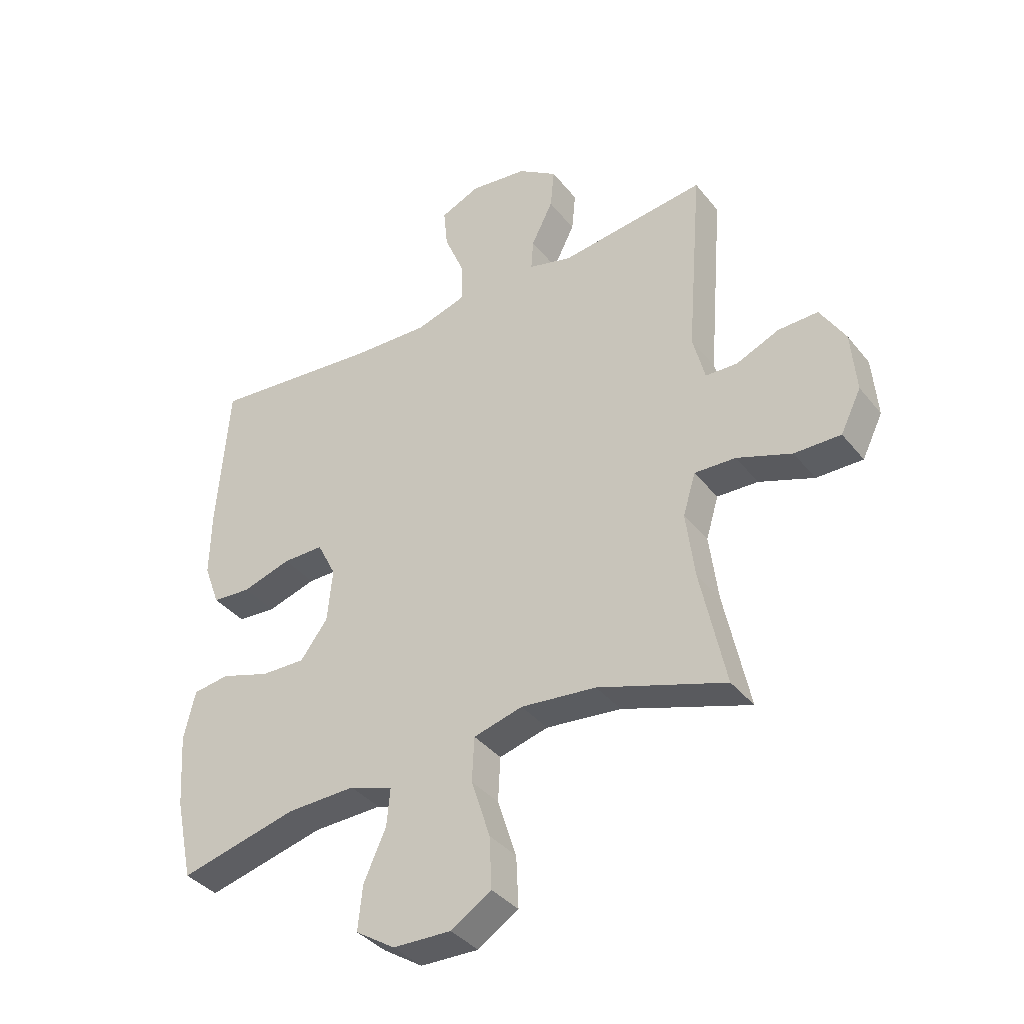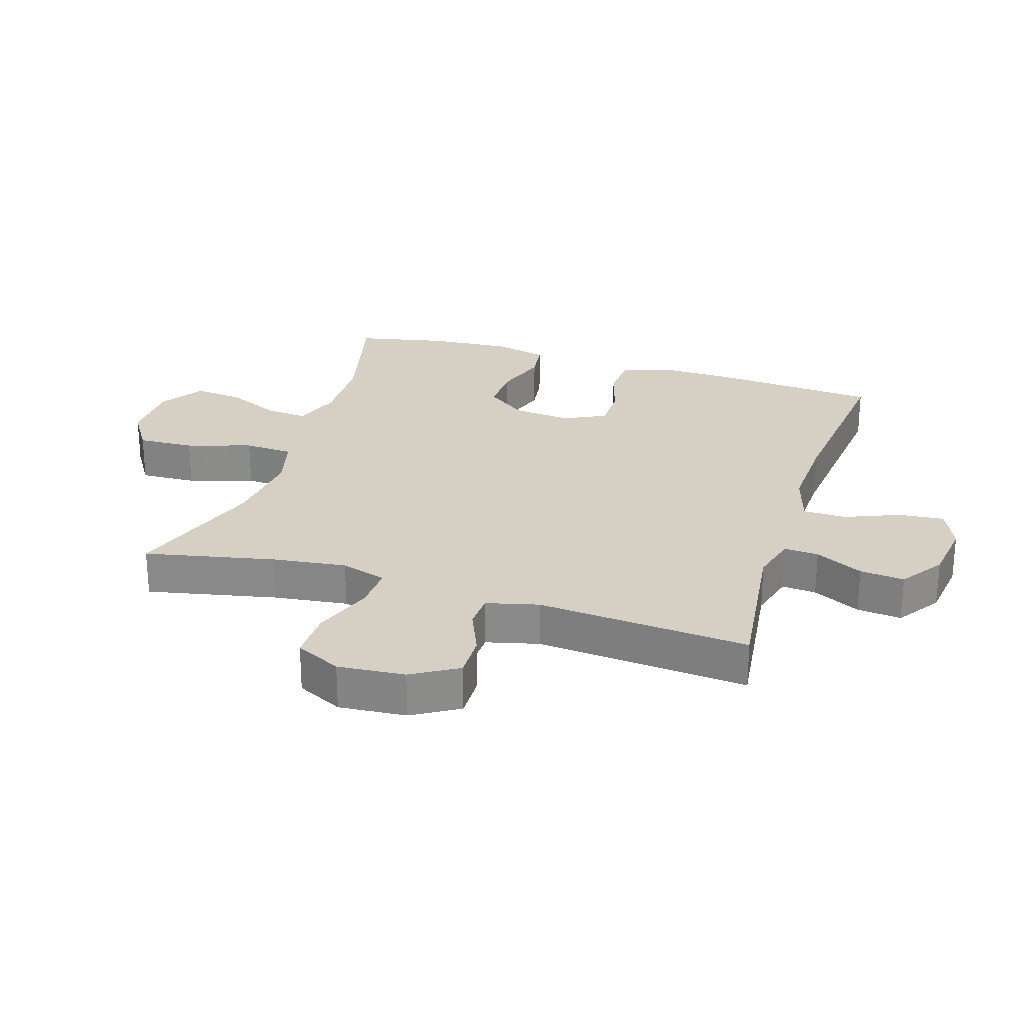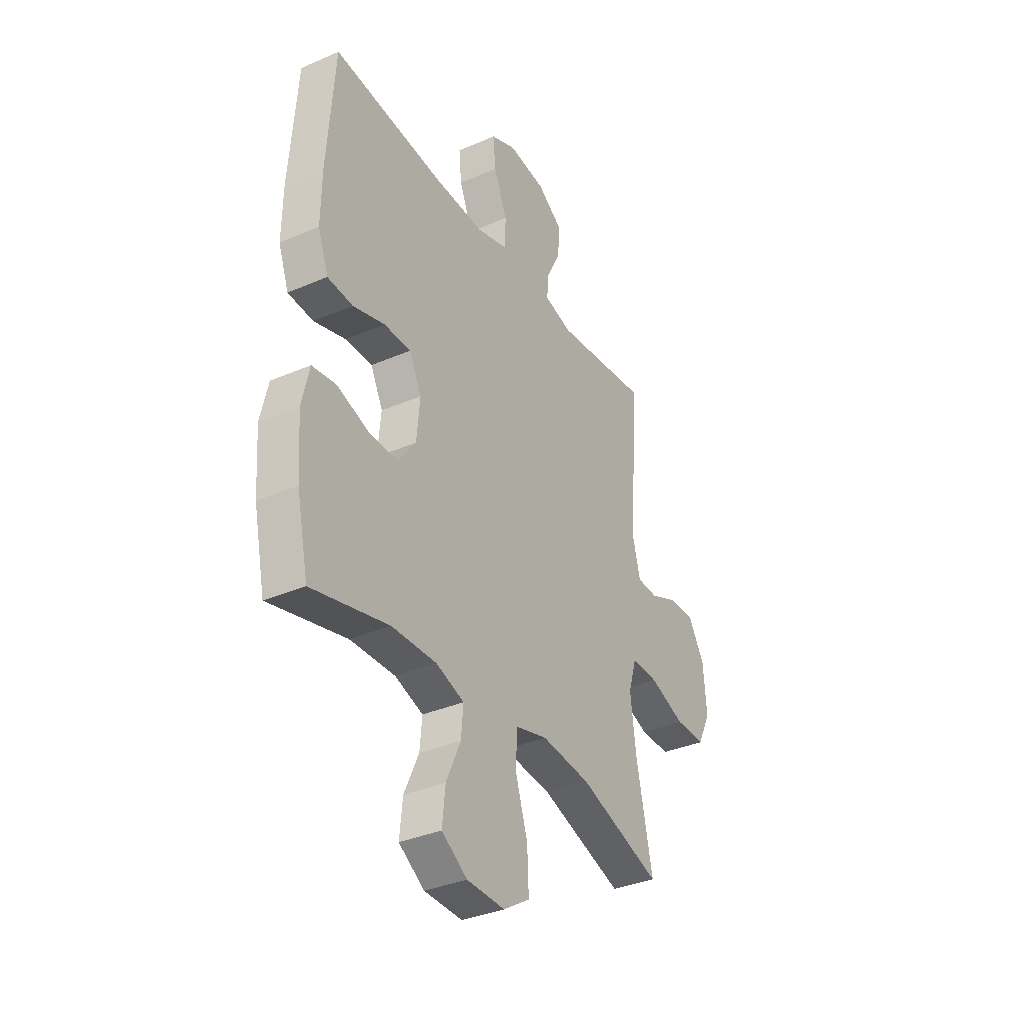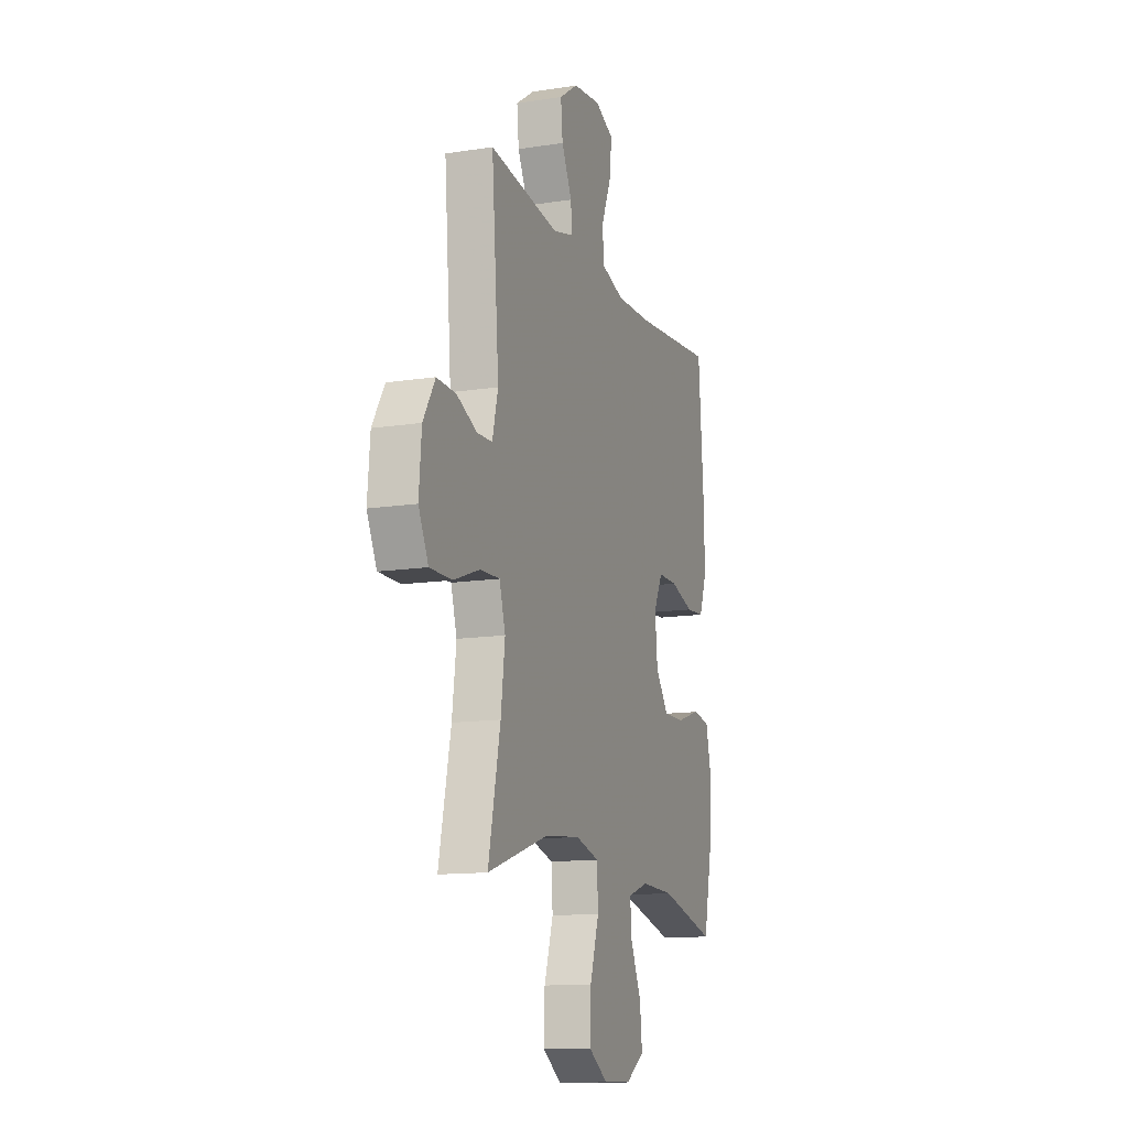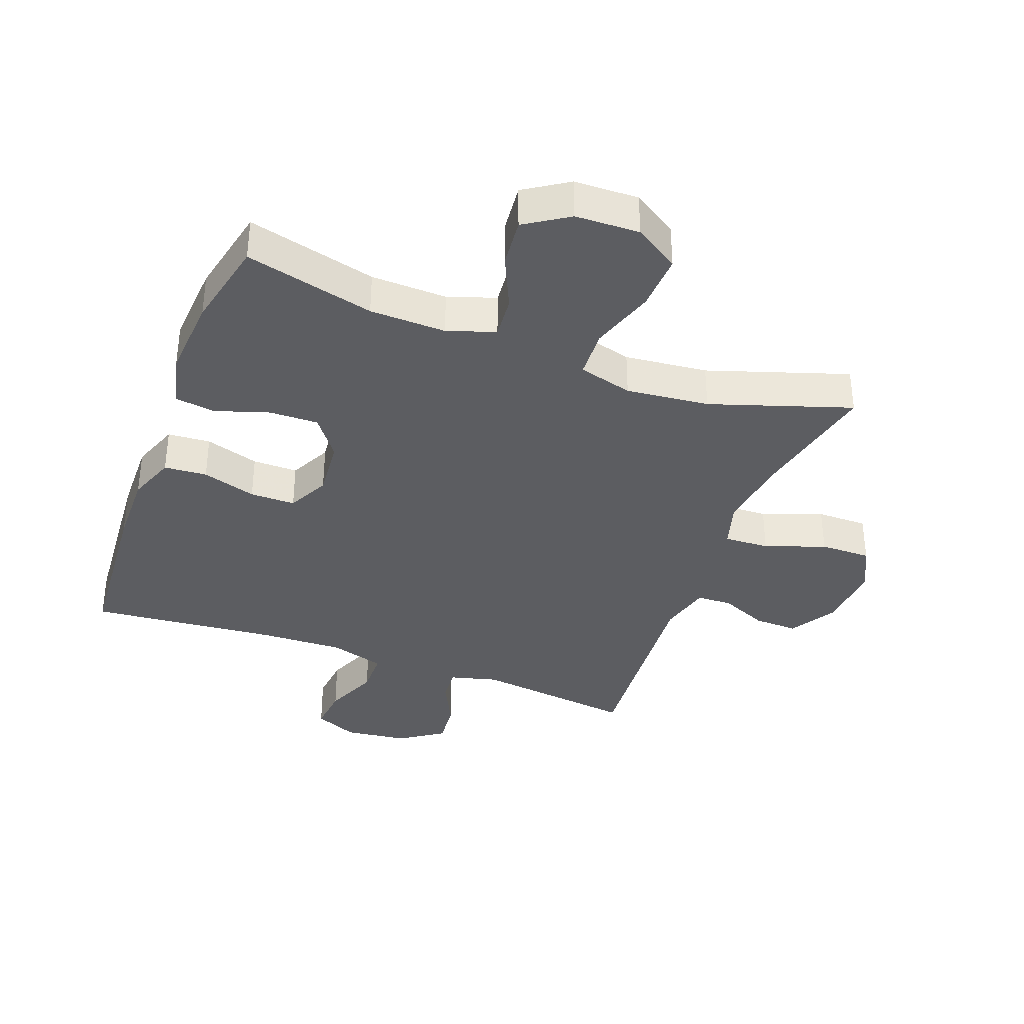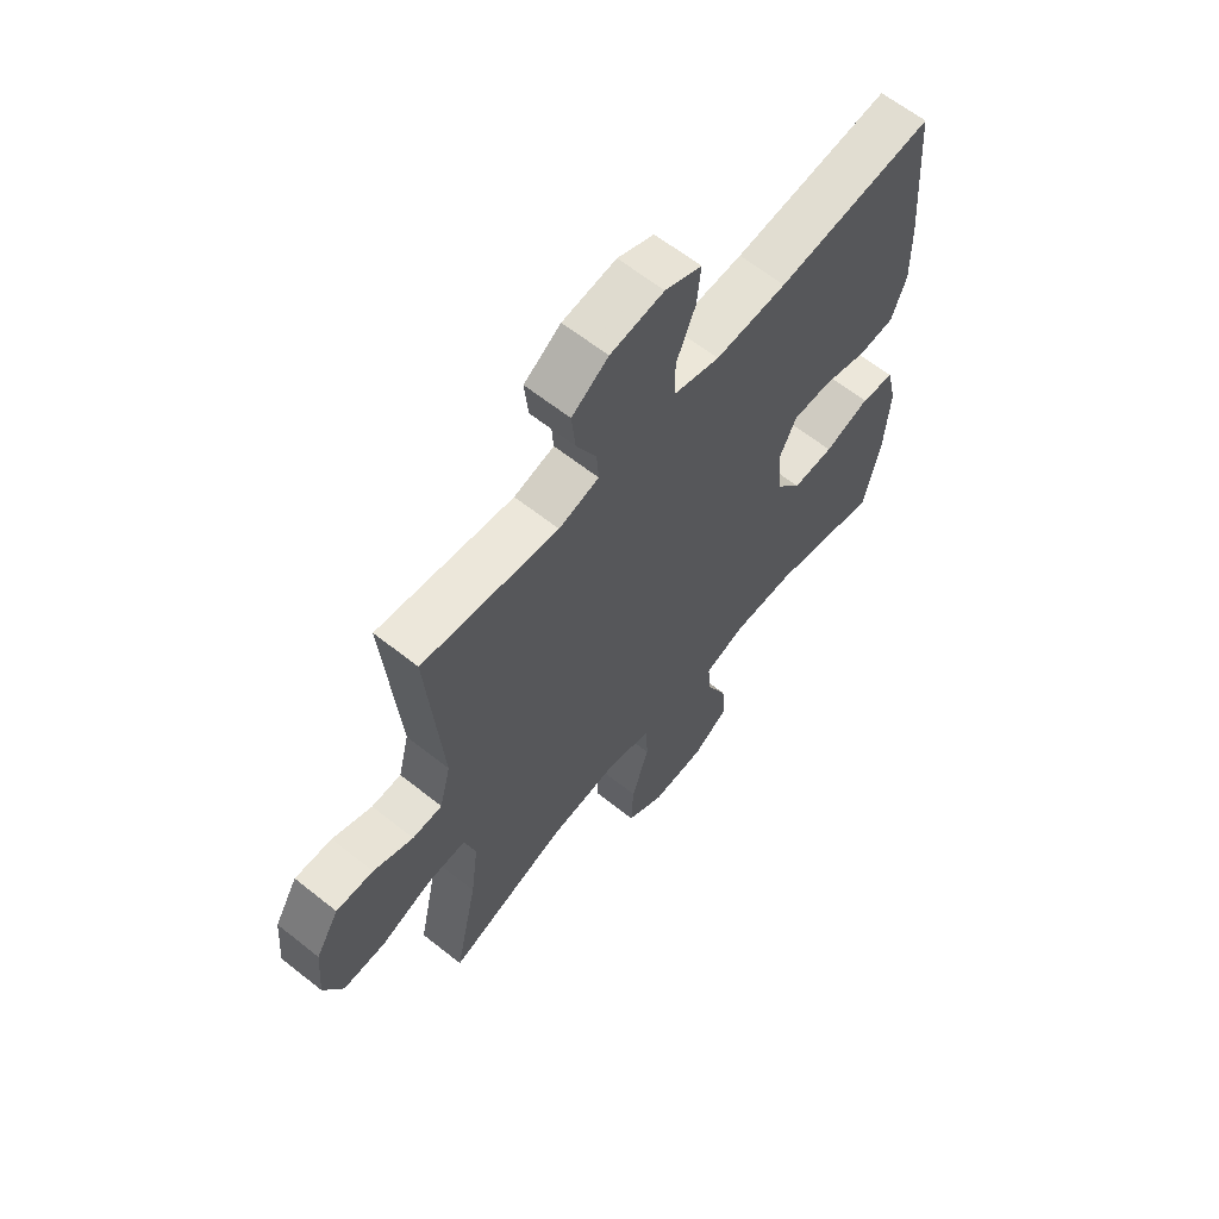
<metadata>
{"format":"obj","ext":"obj","renderer":"f3d","projection":"perspective","resolution":1024,"background":"white","views":[{"elev":-37.8,"azim":-146.1,"up":"+Z"},{"elev":26.0,"azim":-72.4,"up":"+Y"},{"elev":-35.1,"azim":120.0,"up":"+Z"},{"elev":-13.2,"azim":-70.6,"up":"+Z"},{"elev":-36.4,"azim":159.4,"up":"+Y"},{"elev":62.9,"azim":-51.2,"up":"+Z"}]}
</metadata>
<code>
v -0.5 0.07 -0.5
v -0.456 0.07 -0.293
v -0.441 0.07 -0.176
v -0.463 0.07 -0.103
v -0.535 0.07 -0.106
v -0.631 0.07 -0.141
v -0.712 0.07 -0.142
v -0.748 0.07 -0.069
v -0.739 0.07 0.038
v -0.695 0.07 0.111
v -0.625 0.07 0.109
v -0.55 0.07 0.077
v -0.494 0.07 0.079
v -0.473 0.07 0.162
v -0.5 0.07 0.5
v -0.244 0.07 0.468
v -0.168 0.07 0.488
v -0.172 0.07 0.543
v -0.21 0.07 0.619
v -0.217 0.07 0.69
v -0.148 0.07 0.737
v -0.047 0.07 0.75
v 0.022 0.07 0.72
v 0.015 0.07 0.648
v -0.021 0.07 0.561
v -0.02 0.07 0.492
v 0.067 0.07 0.466
v 0.202 0.07 0.471
v 0.5 0.07 0.5
v 0.52 0.07 0.234
v 0.522 0.07 0.117
v 0.494 0.07 0.041
v 0.426 0.07 0.036
v 0.34 0.07 0.062
v 0.268 0.07 0.062
v 0.235 0.07 -0.004
v 0.244 0.07 -0.098
v 0.292 0.07 -0.162
v 0.37 0.07 -0.16
v 0.456 0.07 -0.132
v 0.52 0.07 -0.141
v 0.54 0.07 -0.227
v 0.531 0.07 -0.356
v 0.5 0.07 -0.5
v 0.294 0.07 -0.449
v 0.173 0.07 -0.446
v 0.097 0.07 -0.472
v 0.103 0.07 -0.539
v 0.142 0.07 -0.625
v 0.15 0.07 -0.703
v 0.081 0.07 -0.748
v -0.021 0.07 -0.751
v -0.092 0.07 -0.706
v -0.088 0.07 -0.616
v -0.055 0.07 -0.513
v -0.059 0.07 -0.435
v -0.145 0.07 -0.412
v -0.277 0.07 -0.426
v -0.5 0 -0.5
v -0.456 0 -0.293
v -0.441 0 -0.176
v -0.463 0 -0.103
v -0.535 0 -0.106
v -0.631 0 -0.141
v -0.712 0 -0.142
v -0.748 0 -0.069
v -0.739 0 0.038
v -0.695 0 0.111
v -0.625 0 0.109
v -0.55 0 0.077
v -0.494 0 0.079
v -0.473 0 0.162
v -0.5 0 0.5
v -0.244 0 0.468
v -0.168 0 0.488
v -0.172 0 0.543
v -0.21 0 0.619
v -0.217 0 0.69
v -0.148 0 0.737
v -0.047 0 0.75
v 0.022 0 0.72
v 0.015 0 0.648
v -0.021 0 0.561
v -0.02 0 0.492
v 0.067 0 0.466
v 0.202 0 0.471
v 0.5 0 0.5
v 0.52 0 0.234
v 0.522 0 0.117
v 0.494 0 0.041
v 0.426 0 0.036
v 0.34 0 0.062
v 0.268 0 0.062
v 0.235 0 -0.004
v 0.244 0 -0.098
v 0.292 0 -0.162
v 0.37 0 -0.16
v 0.456 0 -0.132
v 0.52 0 -0.141
v 0.54 0 -0.227
v 0.531 0 -0.356
v 0.5 0 -0.5
v 0.294 0 -0.449
v 0.173 0 -0.446
v 0.097 0 -0.472
v 0.103 0 -0.539
v 0.142 0 -0.625
v 0.15 0 -0.703
v 0.081 0 -0.748
v -0.021 0 -0.751
v -0.092 0 -0.706
v -0.088 0 -0.616
v -0.055 0 -0.513
v -0.059 0 -0.435
v -0.145 0 -0.412
v -0.277 0 -0.426
f 53 54 55
f 52 53 55
f 51 52 55
f 50 51 55
f 49 50 55
f 48 49 55
f 47 48 55 56
f 46 47 56 57
f 43 44 45
f 42 43 45
f 41 42 45
f 40 41 45
f 39 40 45
f 45 46 57
f 39 45 57
f 38 39 57
f 32 33 34
f 31 32 34
f 30 31 34
f 29 30 34
f 28 29 34
f 27 28 34 35
f 26 27 35 36
f 23 24 25
f 22 23 25
f 21 22 25
f 20 21 25
f 19 20 25
f 18 19 25
f 17 18 25 26
f 26 36 37
f 17 26 37
f 16 17 37
f 10 11 12
f 9 10 12
f 8 9 12
f 7 8 12
f 6 7 12
f 5 6 12
f 4 5 12 13
f 3 4 13 14
f 58 1 2
f 58 2 3
f 38 57 58
f 37 38 58
f 16 37 58
f 15 16 58
f 14 15 58
f 3 14 58
f 113 112 111
f 113 111 110
f 113 110 109
f 113 109 108
f 113 108 107
f 113 107 106
f 114 113 106 105
f 115 114 105 104
f 103 102 101
f 103 101 100
f 103 100 99
f 103 99 98
f 103 98 97
f 115 104 103
f 115 103 97
f 115 97 96
f 92 91 90
f 92 90 89
f 92 89 88
f 92 88 87
f 92 87 86
f 93 92 86 85
f 94 93 85 84
f 83 82 81
f 83 81 80
f 83 80 79
f 83 79 78
f 83 78 77
f 83 77 76
f 84 83 76 75
f 95 94 84
f 95 84 75
f 95 75 74
f 70 69 68
f 70 68 67
f 70 67 66
f 70 66 65
f 70 65 64
f 70 64 63
f 71 70 63 62
f 72 71 62 61
f 60 59 116
f 61 60 116
f 116 115 96
f 116 96 95
f 116 95 74
f 116 74 73
f 116 73 72
f 116 72 61
f 1 59 60 2
f 2 60 61 3
f 3 61 62 4
f 4 62 63 5
f 5 63 64 6
f 6 64 65 7
f 7 65 66 8
f 8 66 67 9
f 9 67 68 10
f 10 68 69 11
f 11 69 70 12
f 12 70 71 13
f 13 71 72 14
f 14 72 73 15
f 15 73 74 16
f 16 74 75 17
f 17 75 76 18
f 18 76 77 19
f 19 77 78 20
f 20 78 79 21
f 21 79 80 22
f 22 80 81 23
f 23 81 82 24
f 24 82 83 25
f 25 83 84 26
f 26 84 85 27
f 27 85 86 28
f 28 86 87 29
f 29 87 88 30
f 30 88 89 31
f 31 89 90 32
f 32 90 91 33
f 33 91 92 34
f 34 92 93 35
f 35 93 94 36
f 36 94 95 37
f 37 95 96 38
f 38 96 97 39
f 39 97 98 40
f 40 98 99 41
f 41 99 100 42
f 42 100 101 43
f 43 101 102 44
f 44 102 103 45
f 45 103 104 46
f 46 104 105 47
f 47 105 106 48
f 48 106 107 49
f 49 107 108 50
f 50 108 109 51
f 51 109 110 52
f 52 110 111 53
f 53 111 112 54
f 54 112 113 55
f 55 113 114 56
f 56 114 115 57
f 57 115 116 58
f 58 116 59 1

</code>
